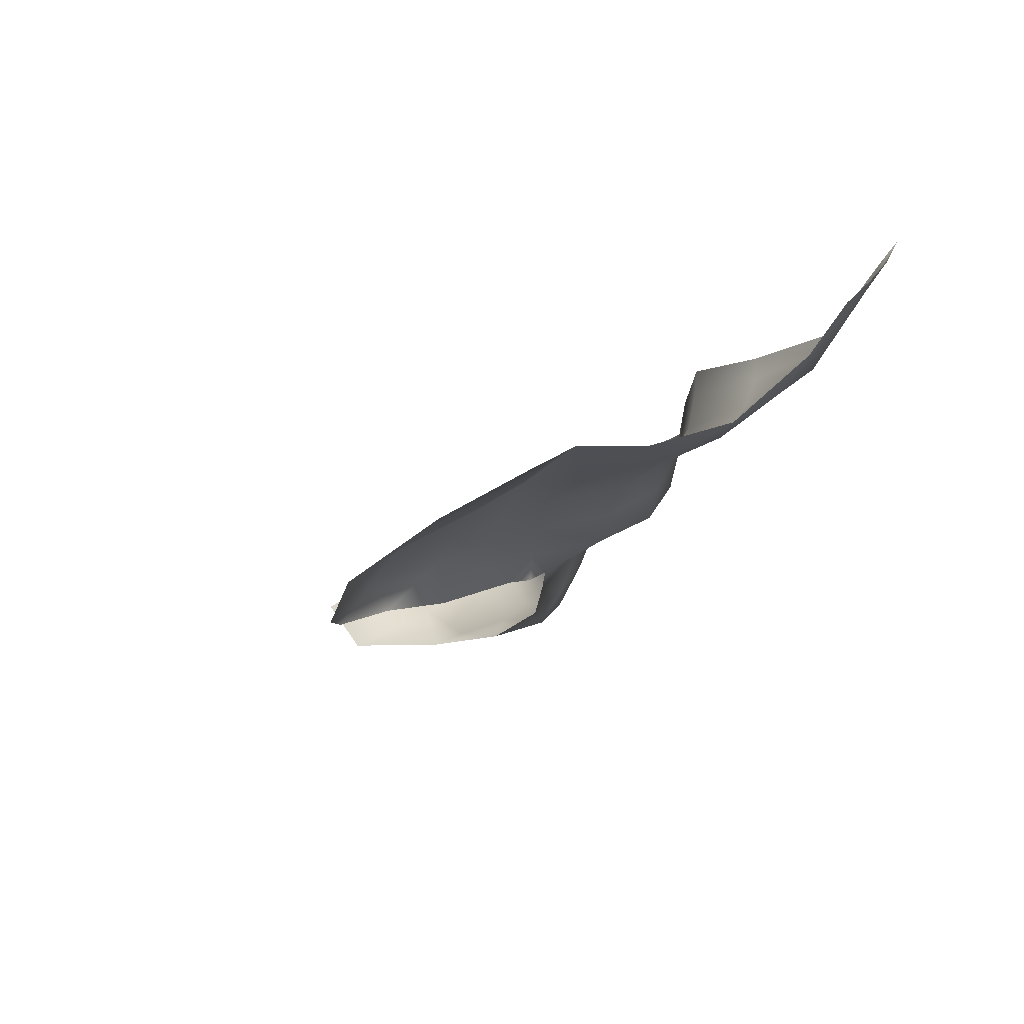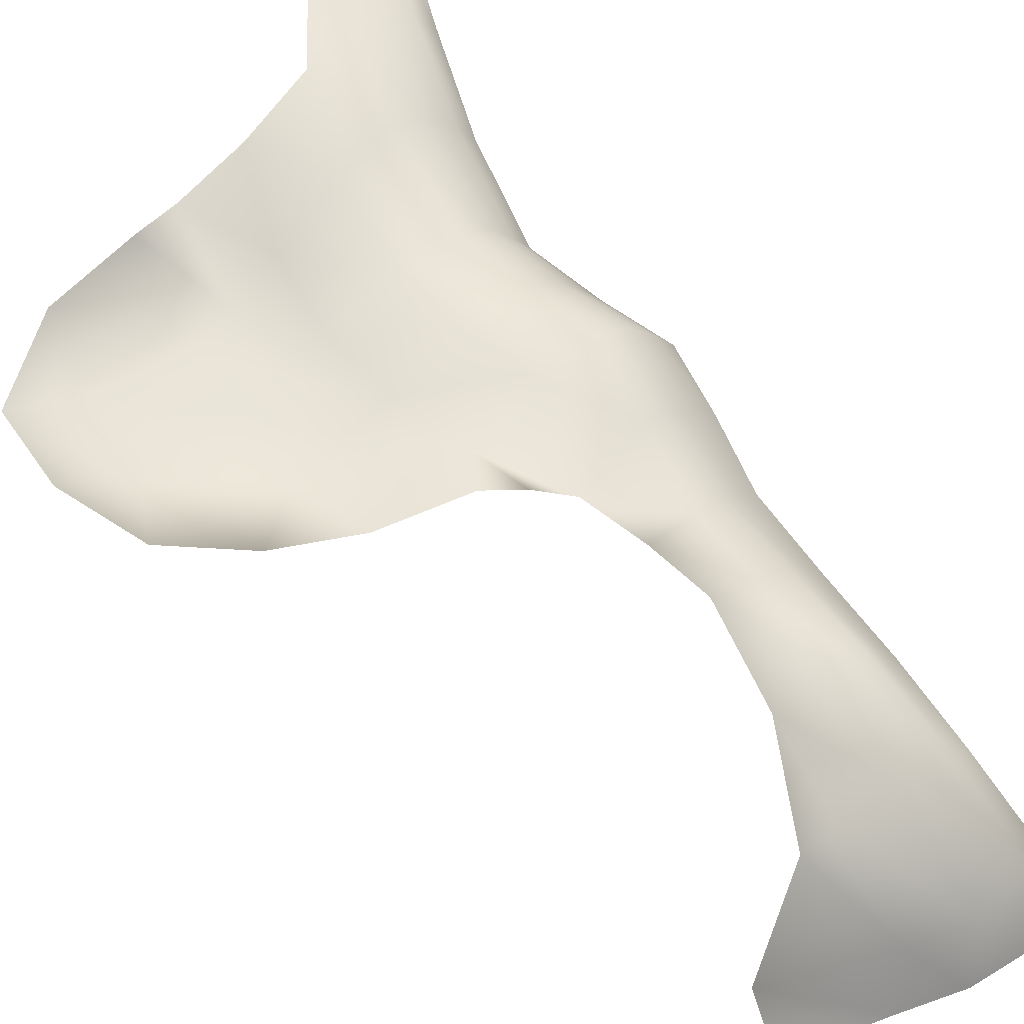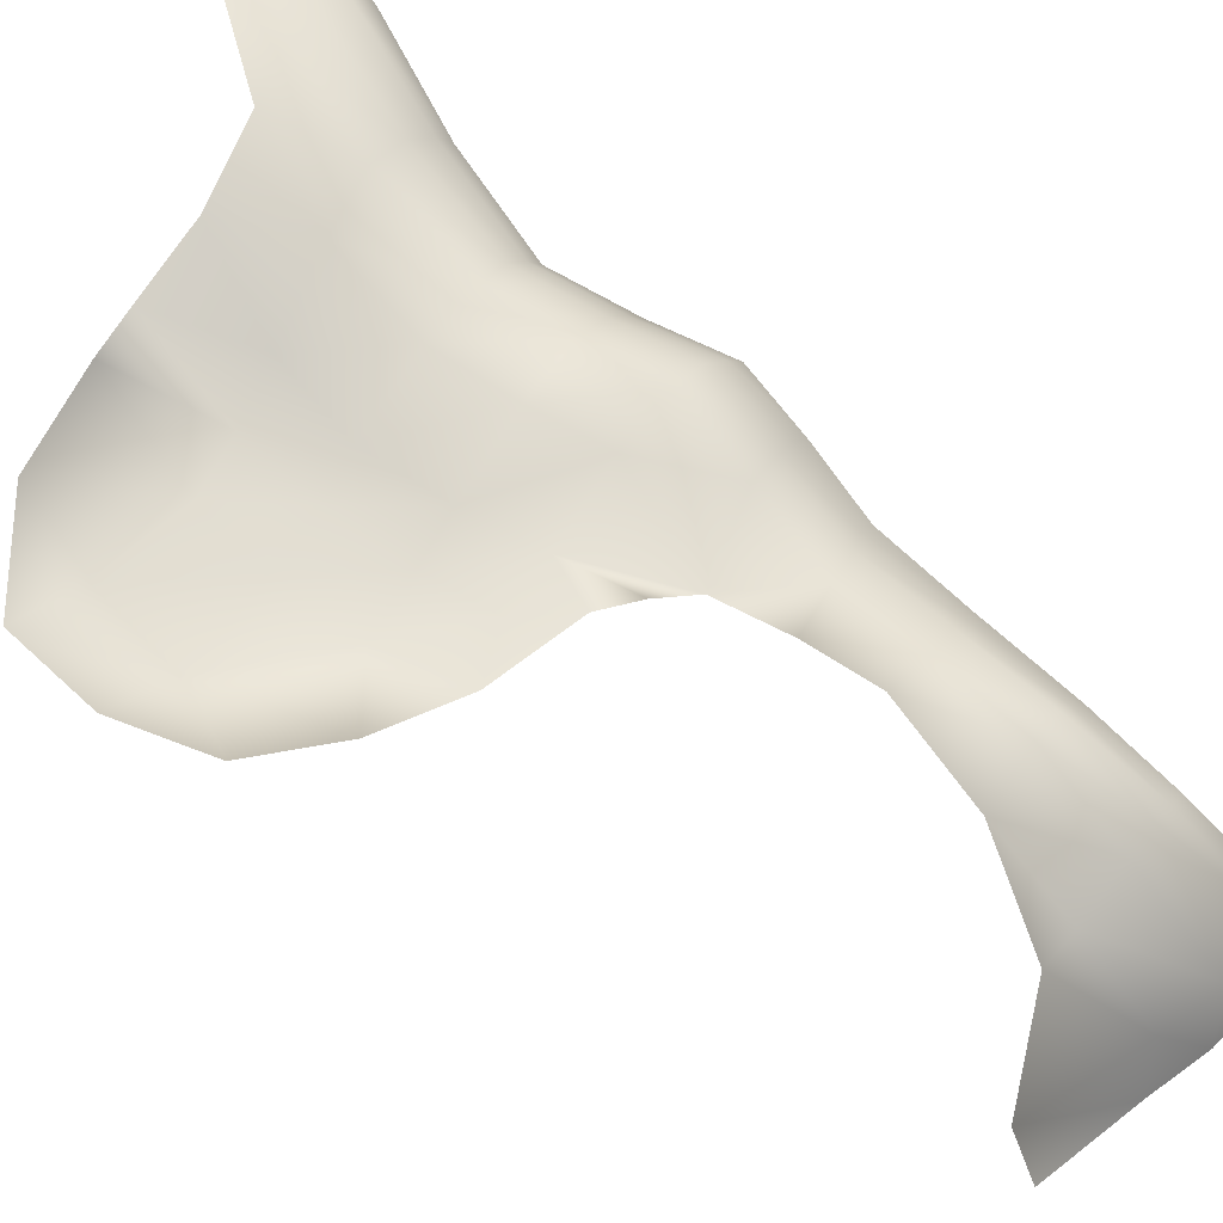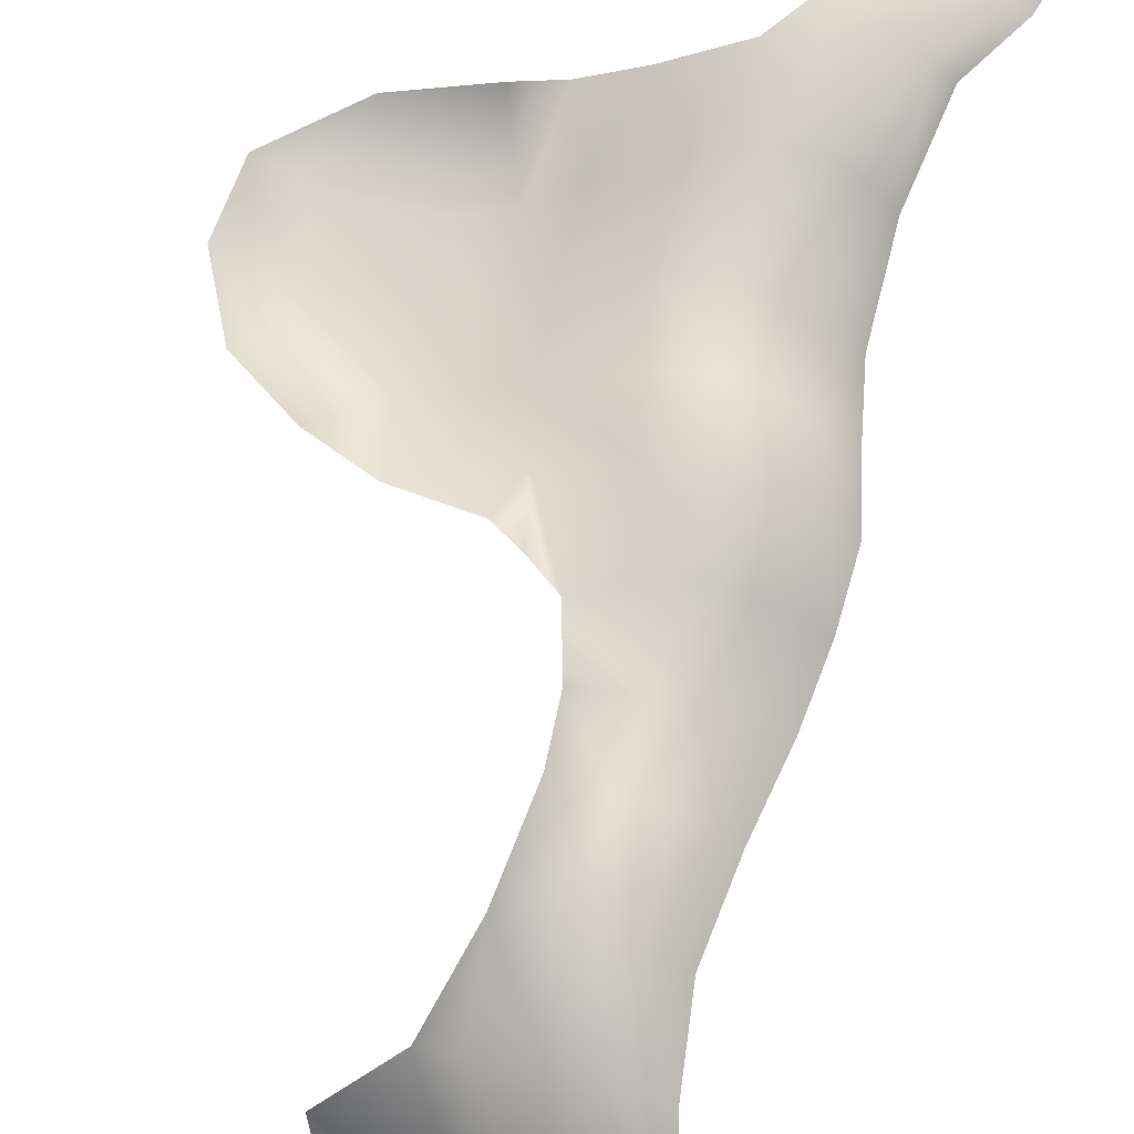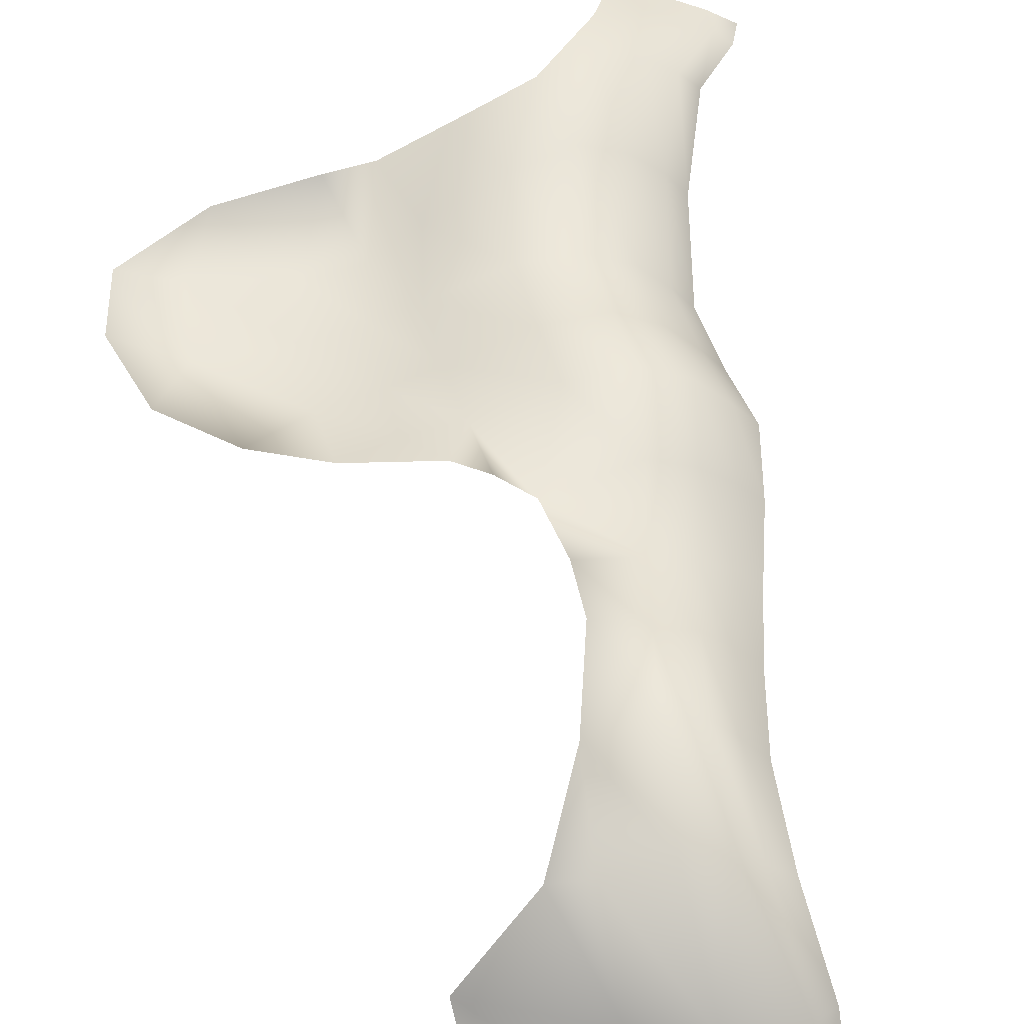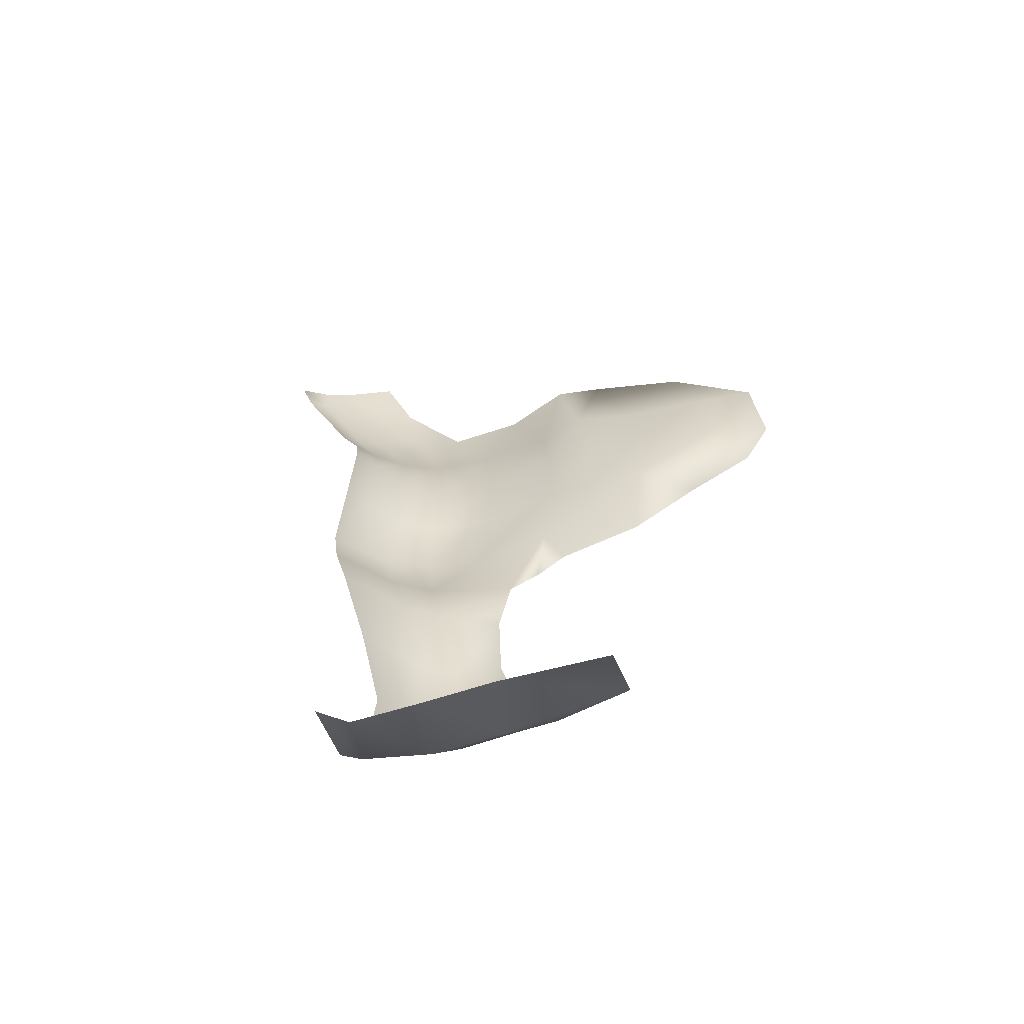
<metadata>
{"format":"obj","ext":"obj","renderer":"f3d","projection":"perspective","resolution":1024,"background":"white","views":[{"elev":56.2,"azim":141.4,"up":"+Z"},{"elev":40.7,"azim":135.0,"up":"+Y"},{"elev":50.1,"azim":120.9,"up":"+Y"},{"elev":51.6,"azim":-171.4,"up":"+Y"},{"elev":32.1,"azim":168.0,"up":"+Y"},{"elev":-41.9,"azim":5.1,"up":"+Z"}]}
</metadata>
<code>
g H_Throne_Dam_01
v -1113 440.6 8791
v -1113 493.1 8880
v -1085 520.7 8880
v -1086 458 8788
v -1138 510 8988
v -1167 521.9 9093
v -1138 544.6 9091
v -1108 537.4 8988
v -1187 563 9165
v -1199 604 9231
v -1174 628.2 9231
v -1160 586 9163
v -1191 615.6 9317
v -1184 634.7 9407
v -1160 658.9 9405
v -1166 639.9 9316
v -1199 710.3 9495
v -1233 781.3 9583
v -1211 797.3 9589
v -1176 734.3 9498
v -1270 801.3 9674
v -1289 787.8 9668
v -1058 544.5 8879
v -1055 469.7 8787
v -1018 552.3 8880
v -1012 474.7 8792
v -1077 561 8980
v -1101 566.5 9077
v -1053 581.7 9070
v -1034 573.3 8976
v -1122 612.4 9156
v -1136 658.7 9231
v -1084 677.9 9231
v -1072 629.7 9152
v -1130 671.1 9313
v -1126 688.6 9401
v -1076 708.6 9398
v -1079 691.8 9312
v -1141 757.7 9500
v -1177 814.2 9598
v -1127 817.3 9601
v -1090 772.1 9500
v -1242 813.5 9682
v -1199 826.1 9688
v -951.1 532.4 8886
v -946.6 458.7 8800
v -979.9 583.4 8986
v -983.3 593.2 9062
v -970.8 612.7 9134
v -1015 668.4 9235
v -929.2 636 9241
v -937 623.8 9164
v -1009 683.3 9315
v -1007 704 9401
v -920.9 670.1 9408
v -922.8 648.9 9322
v -1022 753.9 9495
v -1068 807.5 9586
v -980.7 770.8 9579
v -935 712.2 9486
v -1144 832 9667
v -869 623.1 9246
v -855.5 619.6 9210
v -903.2 625.1 9193
v -868.1 653.3 9406
v -868.6 630.9 9321
v -909.6 729.7 9594
v -882.4 675.5 9486
v -807.8 614.2 9227
v -802.5 613.5 9322
v -802 638.2 9406
v -624.7 656.3 9428
v -656.6 621.6 9344
v -700.2 631.6 9408
v -816.5 666.8 9479
v -855 721.9 9592
v -714.4 665.4 9498
v -730.6 607.7 9281
v -642.1 676.3 9521
v -743.8 704.4 9580
v -1103 272.3 8687
v -1104 361.4 8704
v -1029 355.2 8702
v -1029 265.9 8702
v -955.6 359.9 8727
v -955.6 270.7 8727
v -821.4 371.9 8783
v -836 282.6 8762
v -1128 364.9 8714
v -1140 275.9 8706
v -904.1 453.6 8808
v -1180 839.7 9735
v -1270 811.1 9707
v -1303 794.8 9703
v -1232 823.5 9716
f 72 73 74
f 15 13 14
f 13 15 16
f 36 16 15
f 16 36 35
f 37 35 36
f 35 37 38
f 54 38 37
f 38 54 53
f 55 53 54
f 53 55 56
f 65 56 55
f 56 65 66
f 71 66 65
f 66 71 70
f 74 70 71
f 70 74 78
f 73 78 74
f 78 69 70
f 62 70 69
f 70 62 66
f 51 66 62
f 66 51 56
f 50 56 51
f 56 50 53
f 33 53 50
f 53 33 38
f 32 38 33
f 38 32 35
f 11 35 32
f 35 11 16
f 10 16 11
f 16 10 13
f 69 63 62
f 64 62 63
f 62 64 51
f 11 9 10
f 9 11 12
f 32 12 11
f 12 32 31
f 33 31 32
f 31 33 34
f 50 34 33
f 34 50 49
f 51 49 50
f 49 51 52
f 64 52 51
f 29 49 48
f 49 29 34
f 28 34 29
f 34 28 31
f 7 31 28
f 31 7 12
f 6 12 7
f 12 6 9
f 7 5 6
f 5 7 8
f 28 8 7
f 8 28 27
f 29 27 28
f 27 29 30
f 48 30 29
f 30 48 47
f 25 47 45
f 47 25 30
f 23 30 25
f 30 23 27
f 3 27 23
f 27 3 8
f 2 8 3
f 8 2 5
f 3 1 2
f 1 3 4
f 23 4 3
f 4 23 24
f 25 24 23
f 24 25 26
f 45 26 25
f 26 45 46
f 91 46 45
f 46 91 85
f 87 85 91
f 85 87 86
f 88 86 87
f 85 86 84
f 83 26 46
f 26 83 24
f 82 24 83
f 24 82 4
f 89 4 82
f 4 89 1
f 46 85 83
f 84 83 85
f 83 84 81
f 81 82 83
f 82 81 89
f 90 89 81
f 20 14 17
f 14 20 15
f 39 15 20
f 15 39 36
f 42 36 39
f 36 42 37
f 57 37 42
f 37 57 54
f 60 54 57
f 54 60 55
f 68 55 60
f 55 68 65
f 75 65 68
f 65 75 71
f 77 71 75
f 71 77 74
f 79 74 77
f 74 79 72
f 79 77 80
f 75 80 77
f 80 75 76
f 68 76 75
f 76 68 67
f 60 67 68
f 67 60 59
f 57 59 60
f 59 57 58
f 42 58 57
f 58 42 41
f 39 41 42
f 41 39 40
f 20 40 39
f 40 20 19
f 17 19 20
f 19 17 18
f 41 61 58
f 61 41 44
f 40 44 41
f 44 40 43
f 19 43 40
f 43 19 21
f 18 21 19
f 21 18 22
f 44 92 61
f 92 44 95
f 43 95 44
f 95 43 93
f 21 93 43
f 93 21 94
f 22 94 21

</code>
